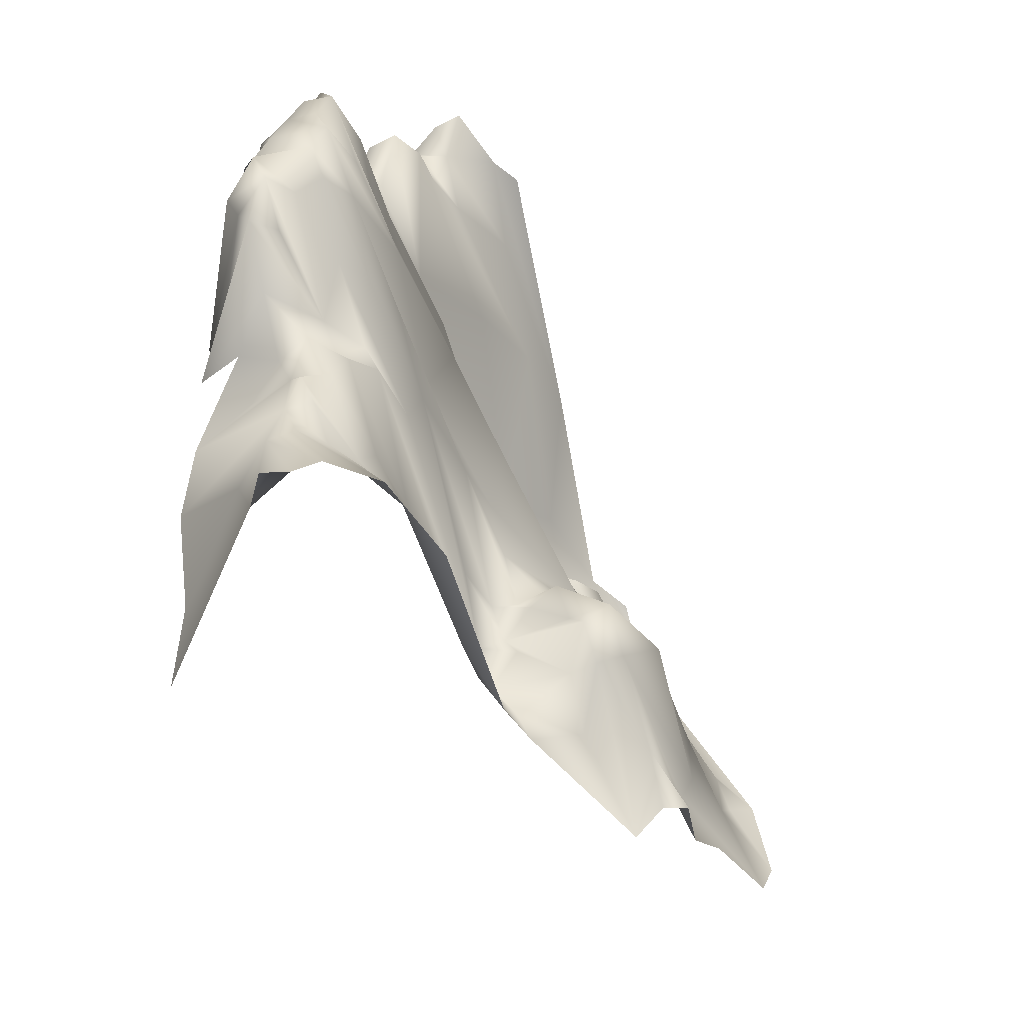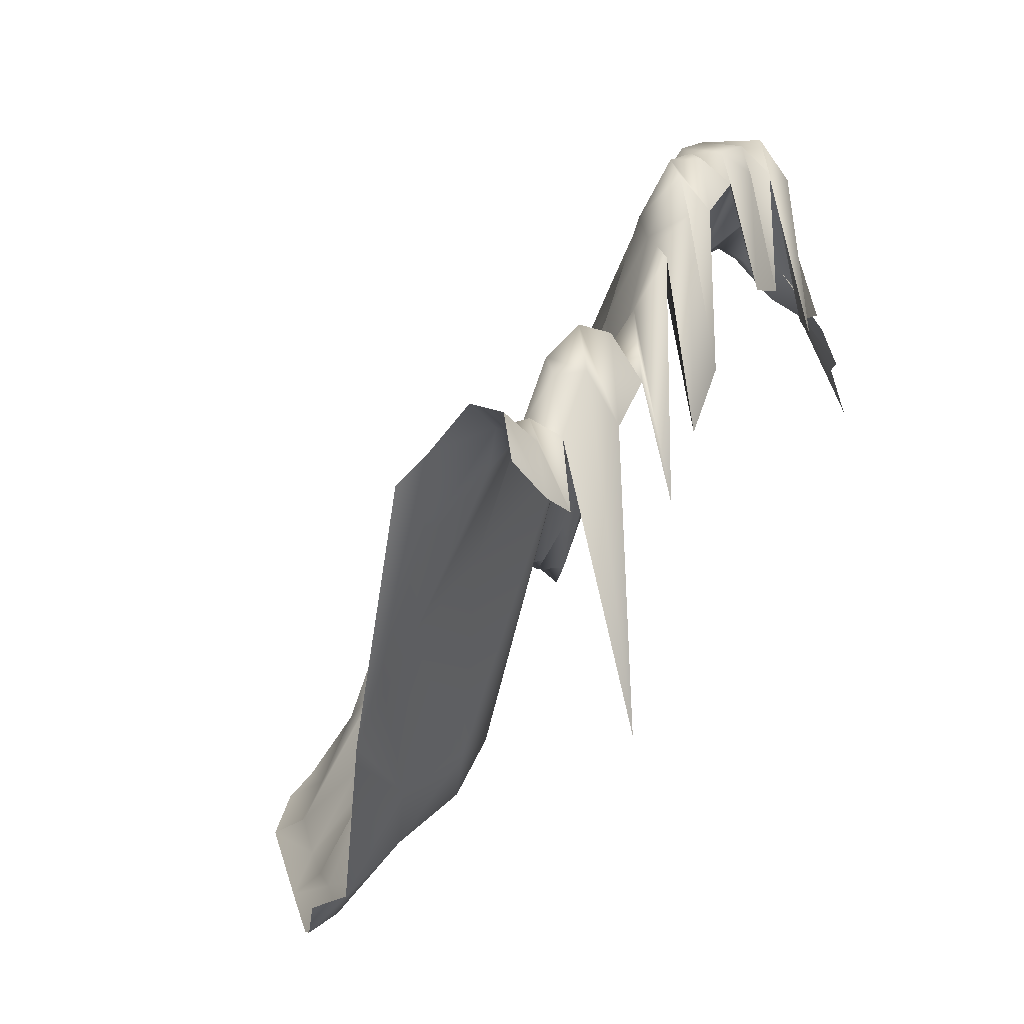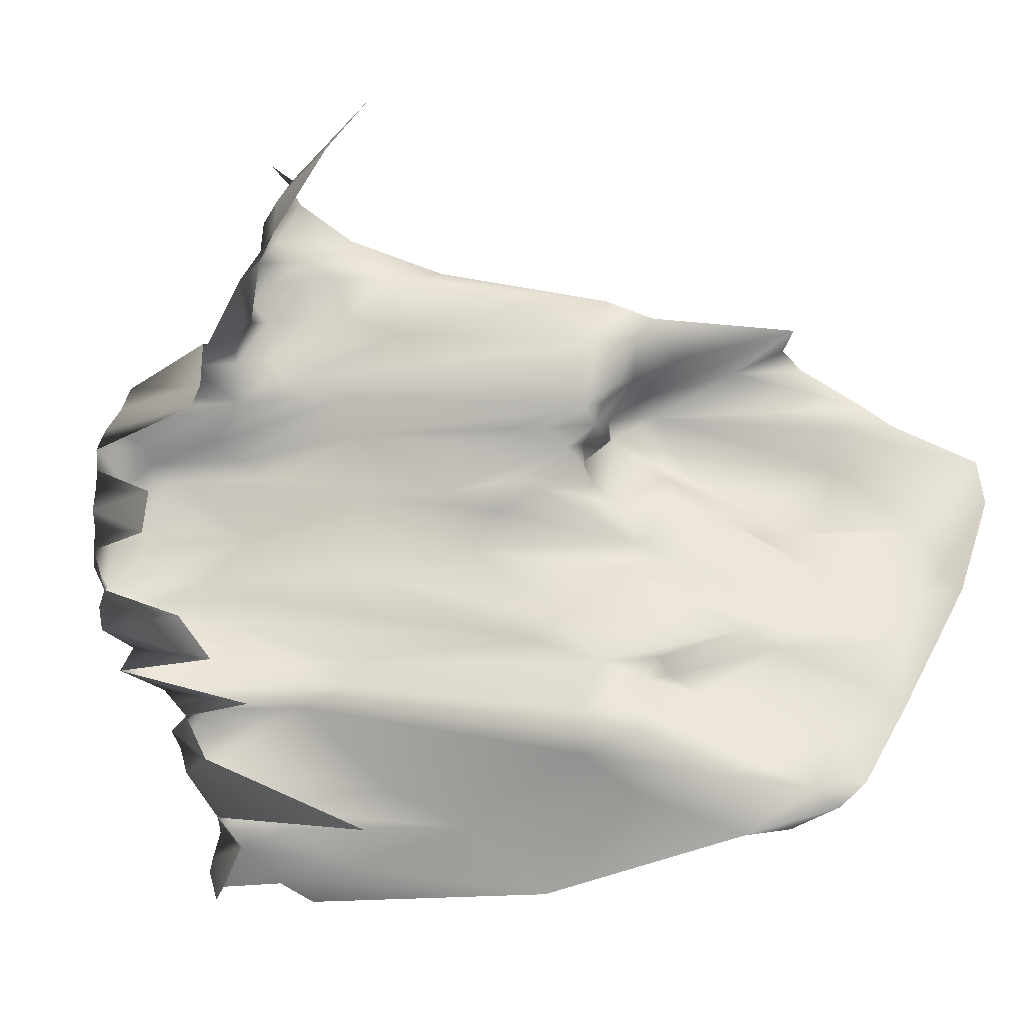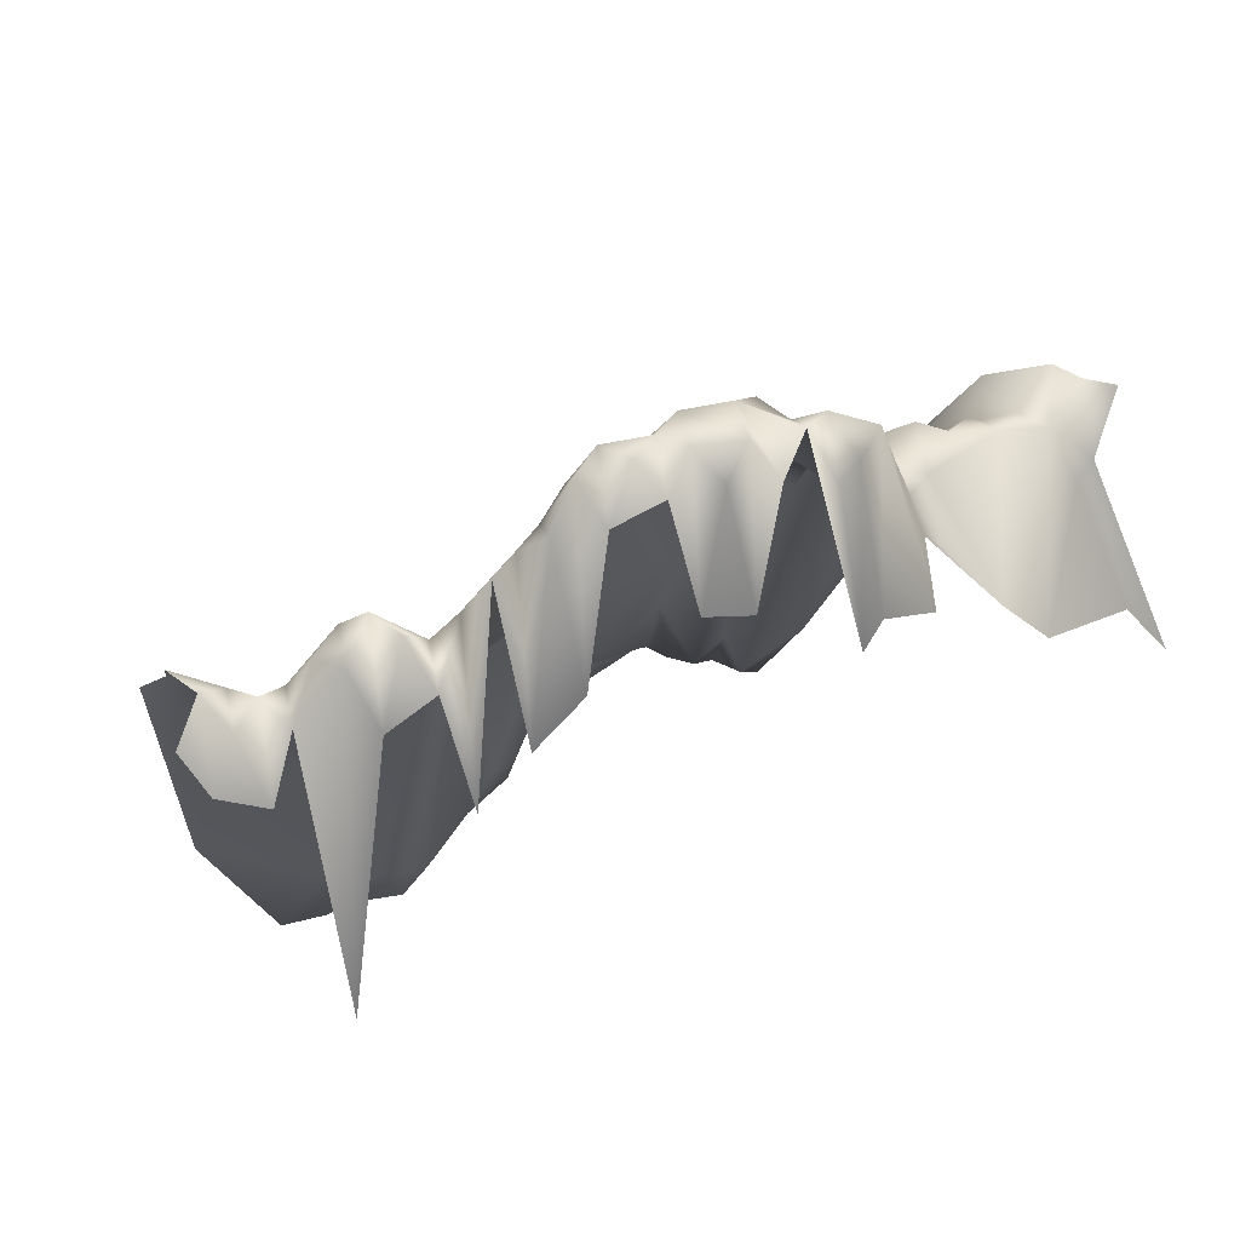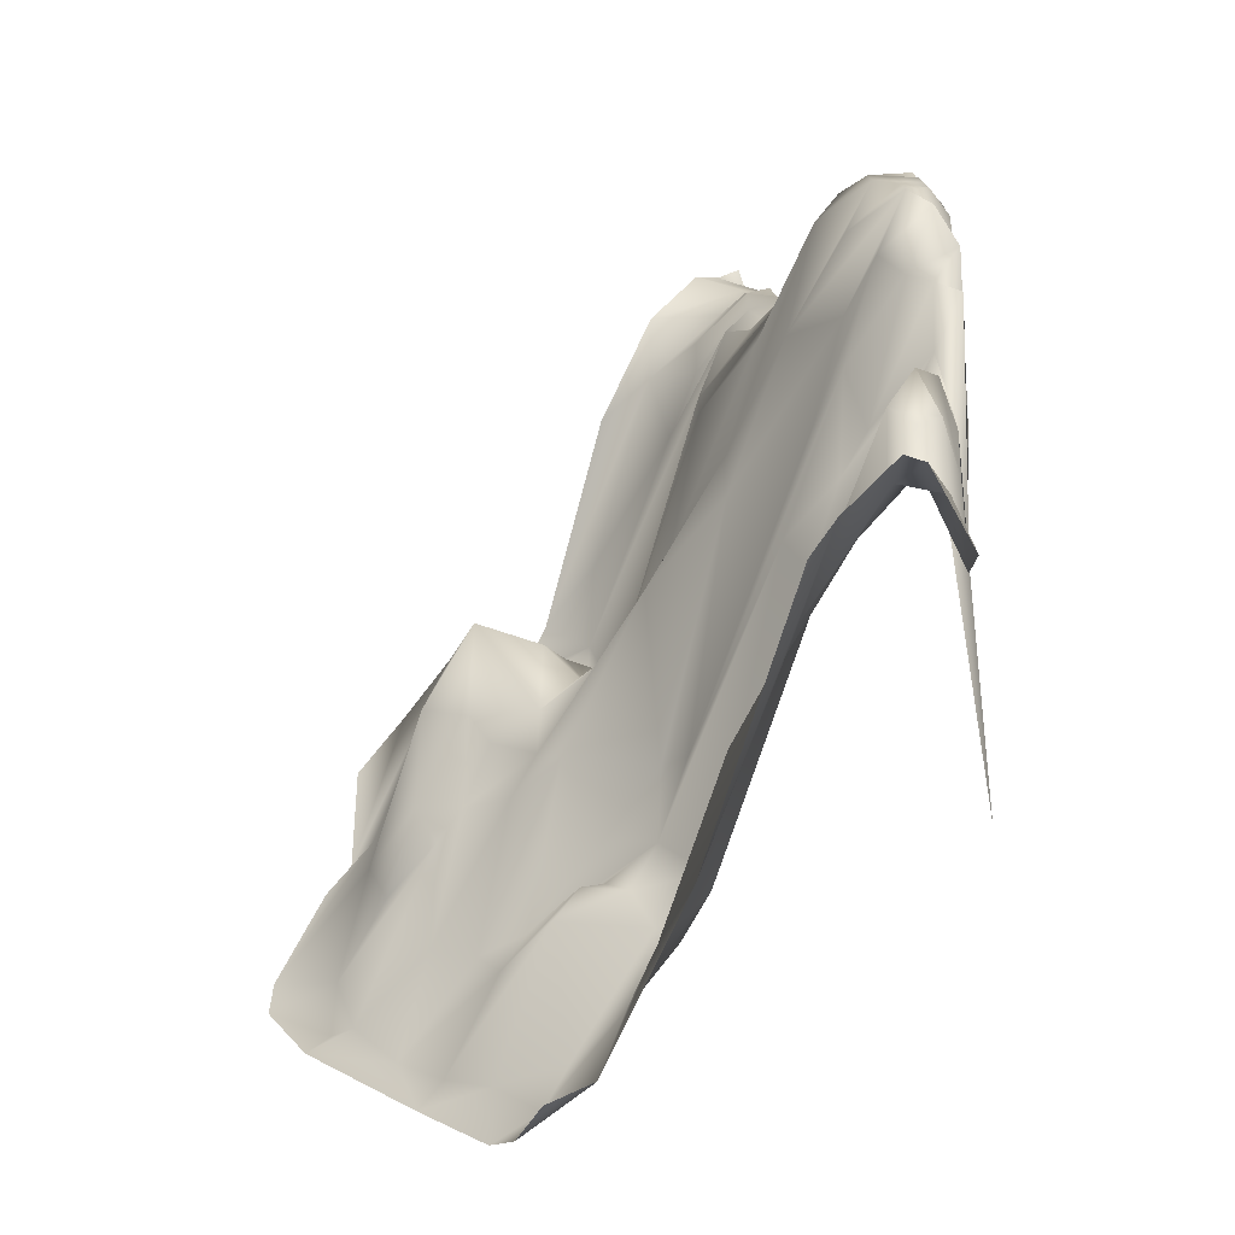
<metadata>
{"format":"obj","ext":"obj","renderer":"f3d","projection":"perspective","resolution":1024,"background":"white","views":[{"elev":33.2,"azim":18.0,"up":"+Y"},{"elev":18.9,"azim":-149.7,"up":"+Y"},{"elev":-0.2,"azim":-50.3,"up":"+Z"},{"elev":44.8,"azim":-106.5,"up":"+Y"},{"elev":-74.3,"azim":176.8,"up":"+Z"}]}
</metadata>
<code>
g Moun1_Object143
v -1.703e+04 1433 -1.139e+04
v -1.684e+04 863 -1.155e+04
v -1.721e+04 1548 -1.159e+04
v -1.675e+04 1030 -1.09e+04
v -1.656e+04 190.3 -1.088e+04
v -1.647e+04 -21.7 -1.097e+04
v -1.666e+04 531 -1.117e+04
v -1.73e+04 1221 -1.28e+04
v -1.721e+04 1004 -1.27e+04
v -1.703e+04 752.7 -1.287e+04
v -1.712e+04 1141 -1.297e+04
v -1.703e+04 797.2 -1.194e+04
v -1.675e+04 -59.71 -1.182e+04
v -1.666e+04 -364.4 -1.191e+04
v -1.684e+04 -395.1 -1.211e+04
v -1.592e+04 -490.2 -1.129e+04
v -1.601e+04 -251.8 -1.12e+04
v -1.592e+04 -177.2 -1.11e+04
v -1.684e+04 920 -1.119e+04
v -1.712e+04 1812 -1.112e+04
v -1.693e+04 1344 -1.11e+04
v -1.564e+04 -852.8 -1.135e+04
v -1.574e+04 -508.4 -1.127e+04
v -1.555e+04 -849.6 -1.107e+04
v -1.703e+04 545.4 -1.25e+04
v -1.721e+04 898.7 -1.214e+04
v -1.684e+04 -390.7 -1.229e+04
v -1.666e+04 -624.8 -1.209e+04
v -1.657e+04 -523.4 -1.199e+04
v -1.629e+04 -633.9 -1.206e+04
v -1.638e+04 -1049 -1.235e+04
v -1.61e+04 17.84 -1.093e+04
v -1.62e+04 105.9 -1.103e+04
v -1.629e+04 26.42 -1.095e+04
v -1.638e+04 -119.3 -1.087e+04
v -1.564e+04 -356.5 -1.061e+04
v -1.583e+04 -36.97 -1.082e+04
v -1.592e+04 -36.97 -1.073e+04
v -1.564e+04 -692.9 -1.043e+04
v -1.574e+04 -1328 -1.183e+04
v -1.601e+04 -912.9 -1.176e+04
v -1.583e+04 -975.5 -1.156e+04
v -1.758e+04 1030 -1.292e+04
v -1.749e+04 1198 -1.282e+04
v -1.74e+04 1317 -1.29e+04
v -1.749e+04 1176 -1.3e+04
v -1.638e+04 -49.71 -1.05e+04
v -1.647e+04 -119.3 -1.078e+04
v -1.684e+04 1303 -1.063e+04
v -1.665e+04 829.6 -1.043e+04
v -1.748e+04 1030 -1.023e+04
v -1.73e+04 1189 -1.039e+04
v -1.739e+04 1339 -1.049e+04
v -1.721e+04 1361 -1.048e+04
v -1.73e+04 1604 -1.058e+04
v -1.61e+04 -374.6 -1.149e+04
v -1.712e+04 1137 -1.167e+04
v -1.721e+04 1393 -1.177e+04
v -1.749e+04 2011 -1.134e+04
v -1.749e+04 2007 -1.115e+04
v -1.73e+04 2007 -1.132e+04
v -1.739e+04 2011 -1.142e+04
v -1.739e+04 1971 -1.086e+04
v -1.73e+04 1794 -1.076e+04
v -1.712e+04 1419 -1.075e+04
v -1.73e+04 1878 -1.095e+04
v -1.601e+04 92.34 -1.083e+04
v -1.601e+04 -54.76 -1.065e+04
v -1.656e+04 1005 -1.014e+04
v -1.638e+04 814.5 -1.013e+04
v -1.619e+04 -33.39 -1.029e+04
v -1.638e+04 236.7 -1.031e+04
v -1.684e+04 1371 -9704
v -1.702e+04 1355 -9906
v -1.702e+04 1164 -9721
v -1.693e+04 1397 -9620
v -1.684e+04 -390.7 -1.229e+04
v -1.684e+04 254 -1.266e+04
v -1.703e+04 545.4 -1.25e+04
v -1.657e+04 -832.3 -1.236e+04
v -1.693e+04 1417 -1.036e+04
v -1.675e+04 1169 -1.016e+04
v -1.675e+04 1081 -1.034e+04
v -1.693e+04 1383 -1.055e+04
v -1.592e+04 -490.2 -1.129e+04
v -1.61e+04 -374.6 -1.149e+04
v -1.62e+04 -215.6 -1.14e+04
v -1.601e+04 -251.8 -1.12e+04
v -1.749e+04 1526 -1.207e+04
v -1.74e+04 1340 -1.216e+04
v -1.74e+04 1517 -1.234e+04
v -1.73e+04 1398 -1.243e+04
v -1.611e+04 -921.4 -1.186e+04
v -1.592e+04 -1292 -1.203e+04
v -1.629e+04 -633.9 -1.206e+04
v -1.684e+04 -395.1 -1.211e+04
v -1.666e+04 -364.4 -1.191e+04
v -1.675e+04 1051 -1.071e+04
v -1.702e+04 1503 -1.102e+04
v -1.712e+04 1596 -1.093e+04
v -1.693e+04 1334 -1.073e+04
v -1.702e+04 1334 -1.065e+04
v -1.712e+04 1440 -1.056e+04
v -1.73e+04 1199 -1.187e+04
v -1.739e+04 1742 -1.179e+04
v -1.73e+04 1791 -1.169e+04
v -1.73e+04 2002 -1.113e+04
v -1.592e+04 -285.1 -1.055e+04
v -1.61e+04 -232.1 -1.038e+04
v -1.74e+04 1362 -1.253e+04
v -1.749e+04 1375 -1.244e+04
v -1.684e+04 1275 -1.007e+04
v -1.693e+04 1386 -1.018e+04
v -1.702e+04 1386 -1.009e+04
v -1.693e+04 1368 -9990
v -1.583e+04 -609.5 -1.137e+04
v -1.555e+04 -1285 -1.162e+04
v -1.592e+04 -177.2 -1.11e+04
v -1.62e+04 -101.2 -1.122e+04
v -1.592e+04 145.3 -1.092e+04
v -1.573e+04 -168.9 -1.109e+04
v -1.583e+04 -36.97 -1.082e+04
v -1.666e+04 -536.4 -1.246e+04
v -1.647e+04 128.8 -1.115e+04
v -1.629e+04 -34.94 -1.114e+04
v -1.638e+04 -48.19 -1.105e+04
v -1.573e+04 -168.9 -1.109e+04
v -1.684e+04 254 -1.266e+04
v -1.73e+04 1177 -1.261e+04
v -1.758e+04 1190 -1.07e+04
v -1.758e+04 1172 -1.051e+04
v -1.739e+04 1866 -1.068e+04
v -1.748e+04 1825 -1.078e+04
v -1.629e+04 -197.6 -1.151e+04
v -1.62e+04 -802.2 -1.177e+04
v -1.647e+04 -426.6 -1.171e+04
v -1.647e+04 -541.2 -1.189e+04
v -1.748e+04 826.1 -1.004e+04
v -1.711e+04 1169 -9822
v -1.711e+04 1343 -1.038e+04
v -1.638e+04 -243.4 -1.068e+04
v -1.619e+04 -200.5 -1.048e+04
v -1.721e+04 1918 -1.103e+04
v -1.555e+04 -801.7 -1.088e+04
v -1.518e+04 -1377 -1.103e+04
v -1.546e+04 -1229 -1.134e+04
v -1.712e+04 722.1 -1.204e+04
v -1.721e+04 1040 -1.196e+04
v -1.675e+04 -125.9 -1.293e+04
v -1.675e+04 -125.9 -1.293e+04
v -1.647e+04 -119.3 -1.078e+04
v -1.629e+04 -84.48 -1.077e+04
v -1.721e+04 1821 -1.14e+04
v -1.739e+04 2016 -1.16e+04
v -1.739e+04 2016 -1.16e+04
v -1.749e+04 1980 -1.171e+04
v -1.758e+04 1835 -1.162e+04
v -1.758e+04 1835 -1.162e+04
v -1.749e+04 2016 -1.152e+04
v -1.611e+04 -1217 -1.223e+04
v -1.629e+04 -1208 -1.243e+04
v -1.638e+04 -1049 -1.235e+04
v -1.749e+04 1737 -1.189e+04
v -1.74e+04 1247 -1.271e+04
v -1.749e+04 1168 -1.263e+04
v -1.776e+04 5.999 -1.256e+04
v -1.758e+04 1150 -1.236e+04
v -1.656e+04 456.3 -1.144e+04
v -1.656e+04 305.8 -1.125e+04
v -1.666e+04 -130.5 -1.172e+04
v -1.675e+04 1051 -1.071e+04
v -1.648e+04 -986.8 -1.263e+04
v -1.657e+04 -832.3 -1.236e+04
v -1.648e+04 -986.8 -1.263e+04
v -1.638e+04 -49.71 -1.05e+04
v -1.665e+04 829.6 -1.043e+04
v -1.656e+04 1005 -1.014e+04
v -1.656e+04 1225 -9957
v -1.546e+04 -613.5 -1.06e+04
v -1.546e+04 -952.6 -1.078e+04
v -1.555e+04 -573.7 -1.051e+04
v -1.537e+04 -1045 -1.087e+04
v -1.62e+04 -802.2 -1.177e+04
v -1.638e+04 -528 -1.198e+04
v -1.647e+04 -541.2 -1.189e+04
v -1.702e+04 1431 -1.028e+04
v -1.748e+04 2002 -1.097e+04
v -1.767e+04 1154 -1.08e+04
v -1.758e+04 1830 -1.088e+04
v -1.731e+04 1357 -1.298e+04
v -1.749e+04 1477 -1.226e+04
v -1.758e+04 1278 -1.218e+04
v -1.518e+04 -1424 -1.122e+04
v -1.546e+04 -1369 -1.152e+04
v -1.537e+04 -1409 -1.161e+04
v -1.583e+04 -1385 -1.211e+04
v -1.674e+04 1384 -9788
v -1.758e+04 1853 -1.181e+04
v -1.758e+04 1853 -1.181e+04
v -1.739e+04 1742 -1.179e+04
v -1.767e+04 1022 -1.191e+04
v -1.758e+04 1724 -1.199e+04
v -1.767e+04 1429 -1.117e+04
v -1.758e+04 1888 -1.107e+04
v -1.758e+04 1919 -1.125e+04
v -1.675e+04 -633.6 -1.219e+04
v -1.73e+04 678.9 -9653
v -1.611e+04 -1358 -1.241e+04
v -1.675e+04 1081 -1.034e+04
v -1.675e+04 1169 -1.016e+04
v -1.601e+04 92.34 -1.083e+04
v -1.601e+04 -54.76 -1.065e+04
v -1.619e+04 -200.5 -1.048e+04
v -1.62e+04 -1287 -1.251e+04
v -1.629e+04 -1097 -1.261e+04
v -1.758e+04 920.1 -1.273e+04
v -1.61e+04 -232.1 -1.038e+04
v -1.684e+04 920 -1.119e+04
v -1.767e+04 1230 -1.172e+04
v -1.601e+04 -912.9 -1.176e+04
v -1.537e+04 -1409 -1.161e+04
v -1.546e+04 -1369 -1.152e+04
v -1.518e+04 -1424 -1.122e+04
v -1.758e+04 1910 -1.144e+04
v -1.675e+04 1030 -1.09e+04
v -1.684e+04 863 -1.155e+04
v -1.767e+04 1473 -1.135e+04
v -1.638e+04 -528 -1.198e+04
v -1.767e+04 788.2 -1.209e+04
v -1.73e+04 1791 -1.169e+04
v -1.73e+04 422.1 -9468
v -1.666e+04 531 -1.117e+04
v -1.675e+04 -59.71 -1.182e+04
v -1.656e+04 1225 -9957
v -1.703e+04 1022 -1.305e+04
v -1.767e+04 1230 -1.172e+04
f 221 222 223
f 177 82 112
f 113 112 82
f 112 113 114
f 186 114 113
f 114 186 140
f 81 140 186
f 140 81 103
f 84 103 81
f 103 84 102
f 49 102 84
f 102 49 101
f 98 101 49
f 101 98 100
f 99 100 98
f 100 99 143
f 20 143 99
f 143 20 107
f 61 107 20
f 103 102 65
f 101 65 102
f 65 101 100
f 98 49 48
f 49 47 48
f 47 49 50
f 84 50 49
f 50 84 83
f 81 83 84
f 83 81 82
f 186 82 81
f 82 186 113
f 100 143 66
f 107 66 143
f 66 107 187
f 204 187 107
f 20 1 61
f 153 61 1
f 63 64 65
f 60 204 107
f 204 60 203
f 205 203 60
f 107 61 60
f 59 60 61
f 60 59 205
f 227 205 59
f 205 227 203
f 189 133 63
f 132 63 133
f 66 65 100
f 65 66 63
f 187 63 66
f 63 187 189
f 188 189 187
f 189 188 133
f 130 133 188
f 133 130 132
f 131 132 130
f 132 131 55
f 53 55 131
f 55 53 54
f 52 54 53
f 132 64 63
f 64 132 65
f 55 65 132
f 65 55 103
f 54 103 55
f 103 54 140
f 52 140 54
f 140 52 51
f 53 51 52
f 140 51 114
f 138 114 51
f 112 178 177
f 178 112 115
f 114 115 112
f 115 114 74
f 138 74 114
f 74 138 139
f 207 139 138
f 139 207 75
f 231 75 207
f 75 74 139
f 73 75 76
f 75 73 74
f 197 74 73
f 74 197 115
f 178 115 197
f 59 61 62
f 153 62 61
f 62 153 154
f 1 154 153
f 154 1 3
f 2 3 1
f 3 2 57
f 13 57 2
f 57 13 58
f 12 58 13
f 58 12 148
f 147 148 12
f 148 147 89
f 26 89 147
f 89 26 90
f 91 90 26
f 90 91 191
f 167 191 91
f 167 192 191
f 90 192 89
f 192 90 191
f 106 3 57
f 3 106 154
f 105 106 58
f 57 58 106
f 15 147 12
f 147 15 26
f 27 26 15
f 26 27 25
f 14 12 13
f 12 14 15
f 104 89 163
f 89 104 148
f 104 58 148
f 58 104 105
f 163 105 104
f 105 163 198
f 201 198 163
f 198 201 236
f 192 229 89
f 202 89 229
f 89 202 163
f 201 163 202
f 91 26 92
f 25 92 26
f 92 25 129
f 128 129 25
f 129 128 9
f 10 9 128
f 9 10 8
f 11 8 10
f 8 11 190
f 190 45 8
f 129 9 164
f 8 164 9
f 164 8 44
f 45 44 8
f 149 10 128
f 10 149 11
f 235 11 149
f 43 45 46
f 45 43 44
f 216 44 43
f 44 216 164
f 165 164 216
f 164 165 129
f 110 129 165
f 129 110 92
f 111 92 110
f 92 111 91
f 167 91 111
f 111 166 167
f 166 111 165
f 110 165 111
f 134 86 220
f 86 134 87
f 168 87 134
f 87 168 169
f 218 169 168
f 169 218 7
f 135 134 220
f 87 85 86
f 85 87 88
f 118 88 119
f 87 119 88
f 119 87 124
f 169 124 87
f 124 169 7
f 119 120 118
f 121 118 120
f 122 120 67
f 120 122 121
f 29 228 30
f 228 29 137
f 97 137 29
f 137 97 135
f 136 135 97
f 135 136 134
f 170 134 136
f 134 170 168
f 226 168 170
f 168 226 218
f 170 233 226
f 233 170 97
f 136 97 170
f 28 30 31
f 30 28 29
f 96 29 28
f 29 96 97
f 206 96 28
f 80 28 31
f 28 80 206
f 77 206 80
f 206 77 96
f 80 123 77
f 123 80 172
f 172 150 123
f 78 123 150
f 123 78 77
f 79 77 78
f 6 4 5
f 4 6 7
f 126 7 6
f 7 126 124
f 125 124 126
f 124 125 119
f 33 119 125
f 119 33 120
f 32 120 33
f 120 32 67
f 35 67 32
f 67 35 68
f 152 68 35
f 68 152 141
f 151 141 152
f 141 151 175
f 152 35 151
f 126 33 125
f 33 126 34
f 6 34 126
f 34 6 35
f 5 35 6
f 35 5 151
f 4 151 5
f 151 4 171
f 34 35 32
f 32 33 34
f 71 217 175
f 142 175 217
f 175 142 141
f 68 141 142
f 234 70 69
f 71 69 70
f 69 71 72
f 175 72 71
f 72 175 176
f 69 209 210
f 209 69 176
f 72 176 69
f 117 194 195
f 194 117 146
f 116 146 117
f 146 116 22
f 23 22 116
f 22 23 24
f 127 24 23
f 24 127 37
f 24 146 22
f 37 144 24
f 145 24 144
f 24 145 146
f 193 146 145
f 146 193 194
f 23 18 127
f 18 23 16
f 116 16 23
f 16 116 42
f 117 42 116
f 42 117 40
f 195 40 117
f 40 195 196
f 16 17 18
f 40 196 94
f 160 94 196
f 174 173 161
f 162 161 173
f 161 162 160
f 95 160 162
f 160 95 94
f 93 94 95
f 94 93 40
f 41 40 93
f 40 41 42
f 56 42 41
f 42 56 16
f 41 93 183
f 185 183 184
f 93 184 183
f 184 93 95
f 215 174 214
f 161 214 174
f 214 161 208
f 160 208 161
f 208 160 196
f 37 211 38
f 212 38 211
f 38 212 108
f 213 108 212
f 108 213 109
f 144 182 145
f 182 144 180
f 37 180 144
f 180 37 36
f 38 36 37
f 36 38 39
f 108 39 38
f 39 108 109
f 36 179 180
f 179 36 181
f 39 181 36
f 2 1 19
f 20 19 1
f 19 20 21
f 99 21 20
f 21 99 225
f 98 225 99
f 19 21 232
f 225 232 21
f 159 154 158
f 154 159 62
f 224 62 159
f 62 224 59
f 227 59 224
f 158 224 159
f 156 199 219
f 199 156 200
f 230 200 156
f 156 155 230
f 155 156 157
f 219 157 156

</code>
